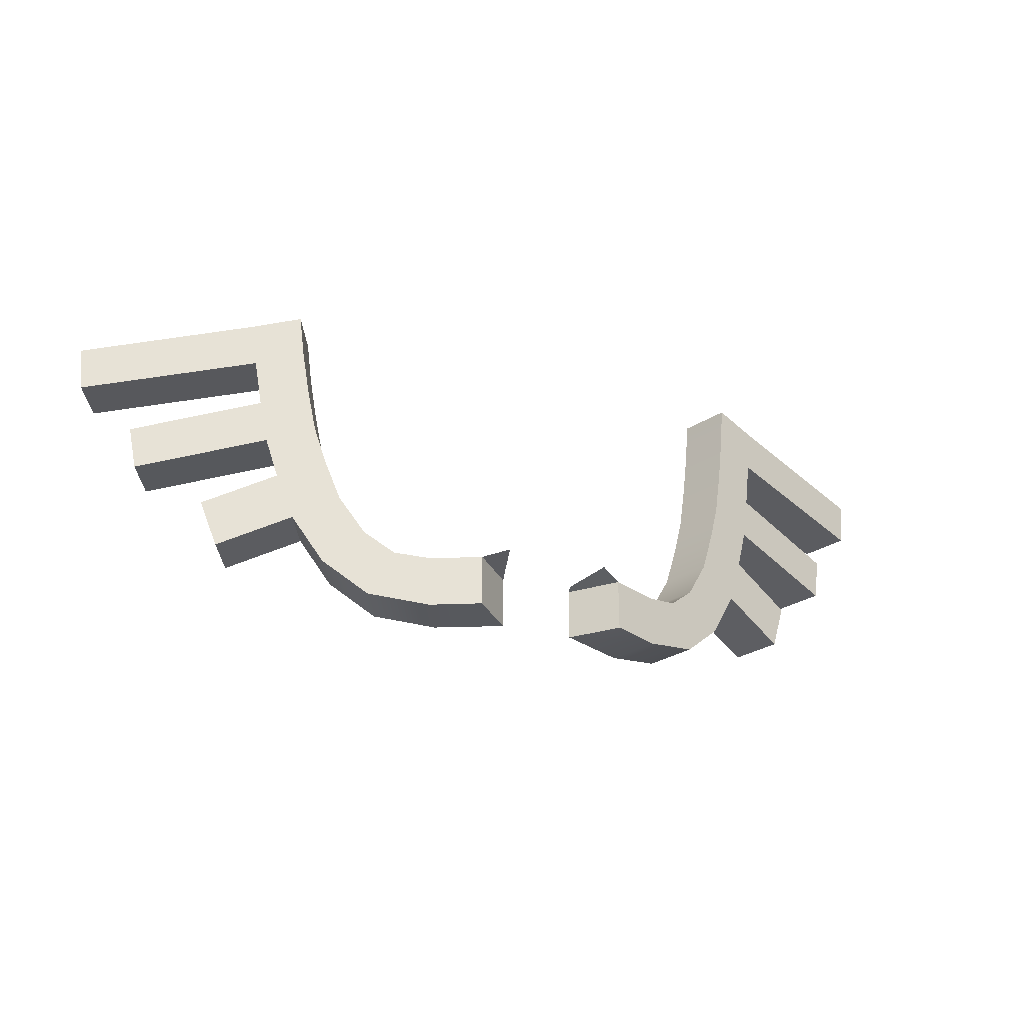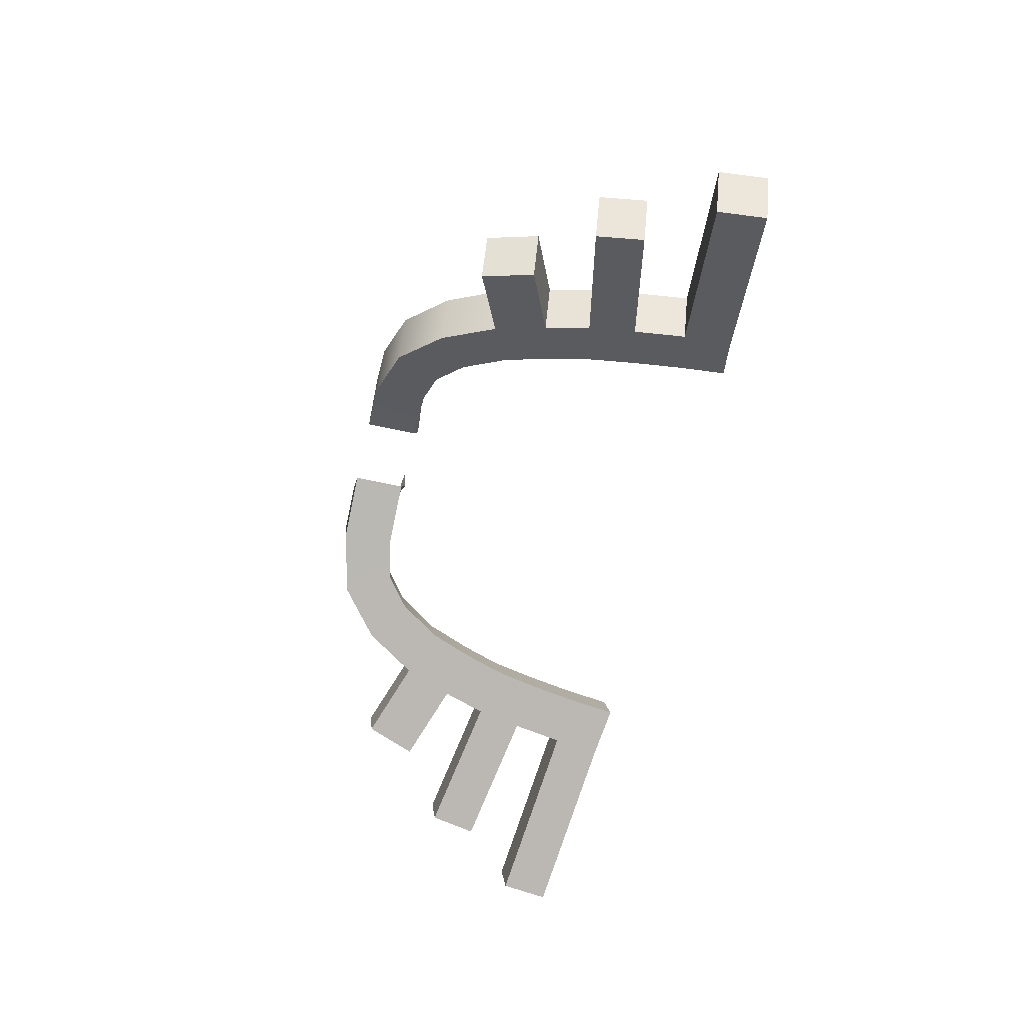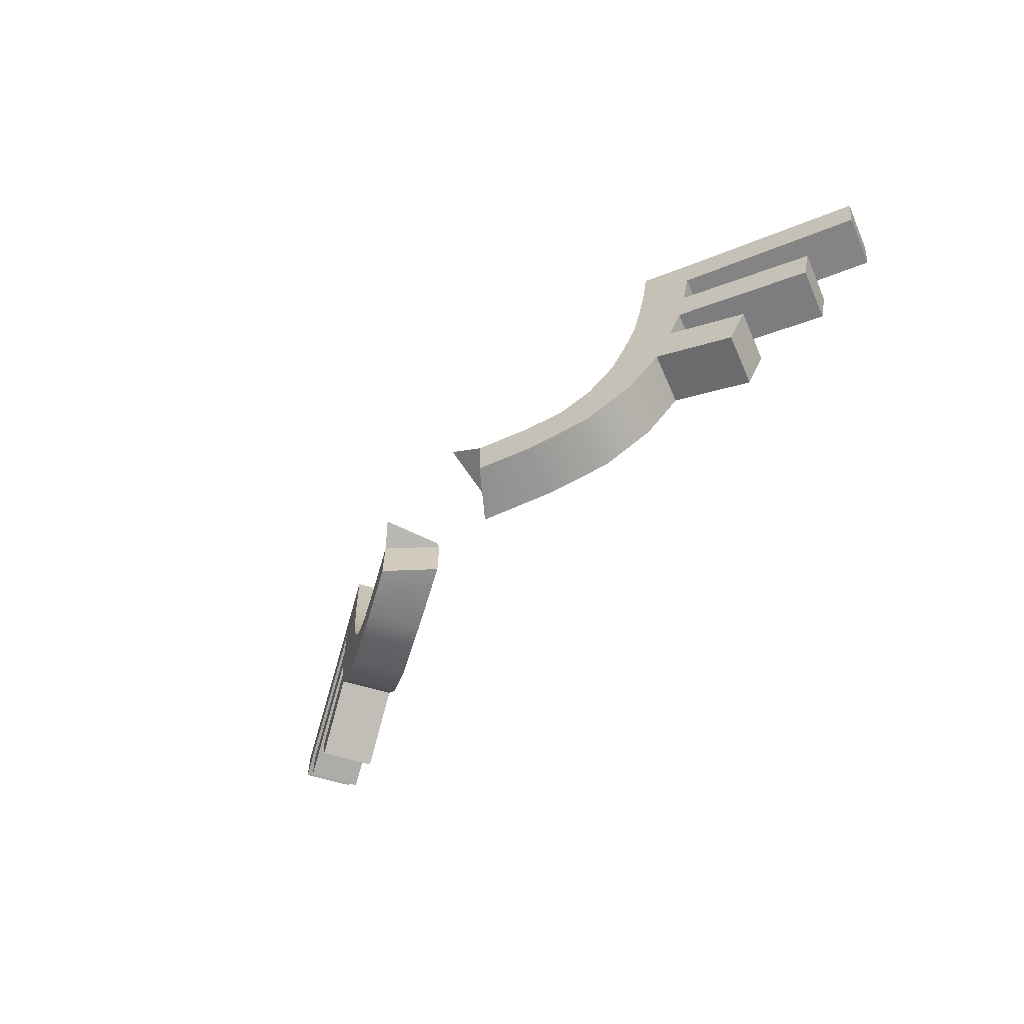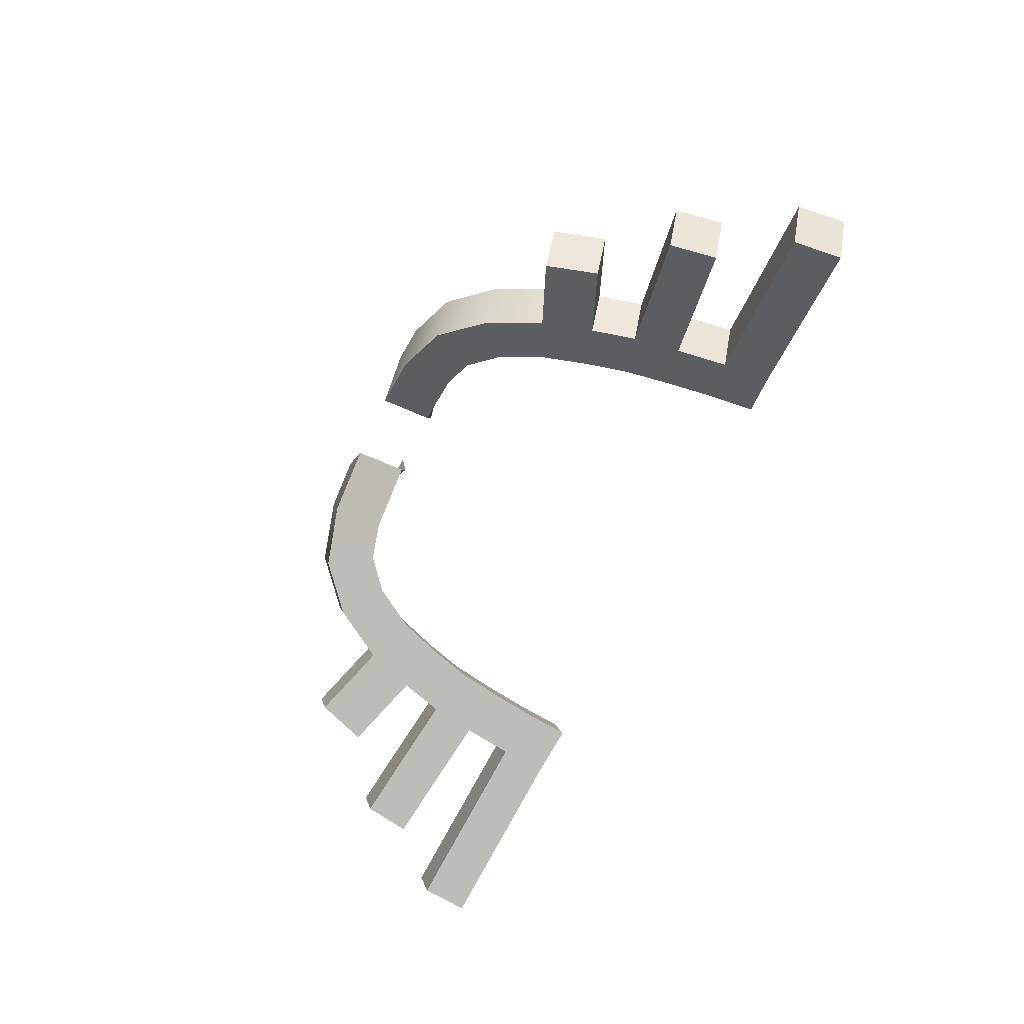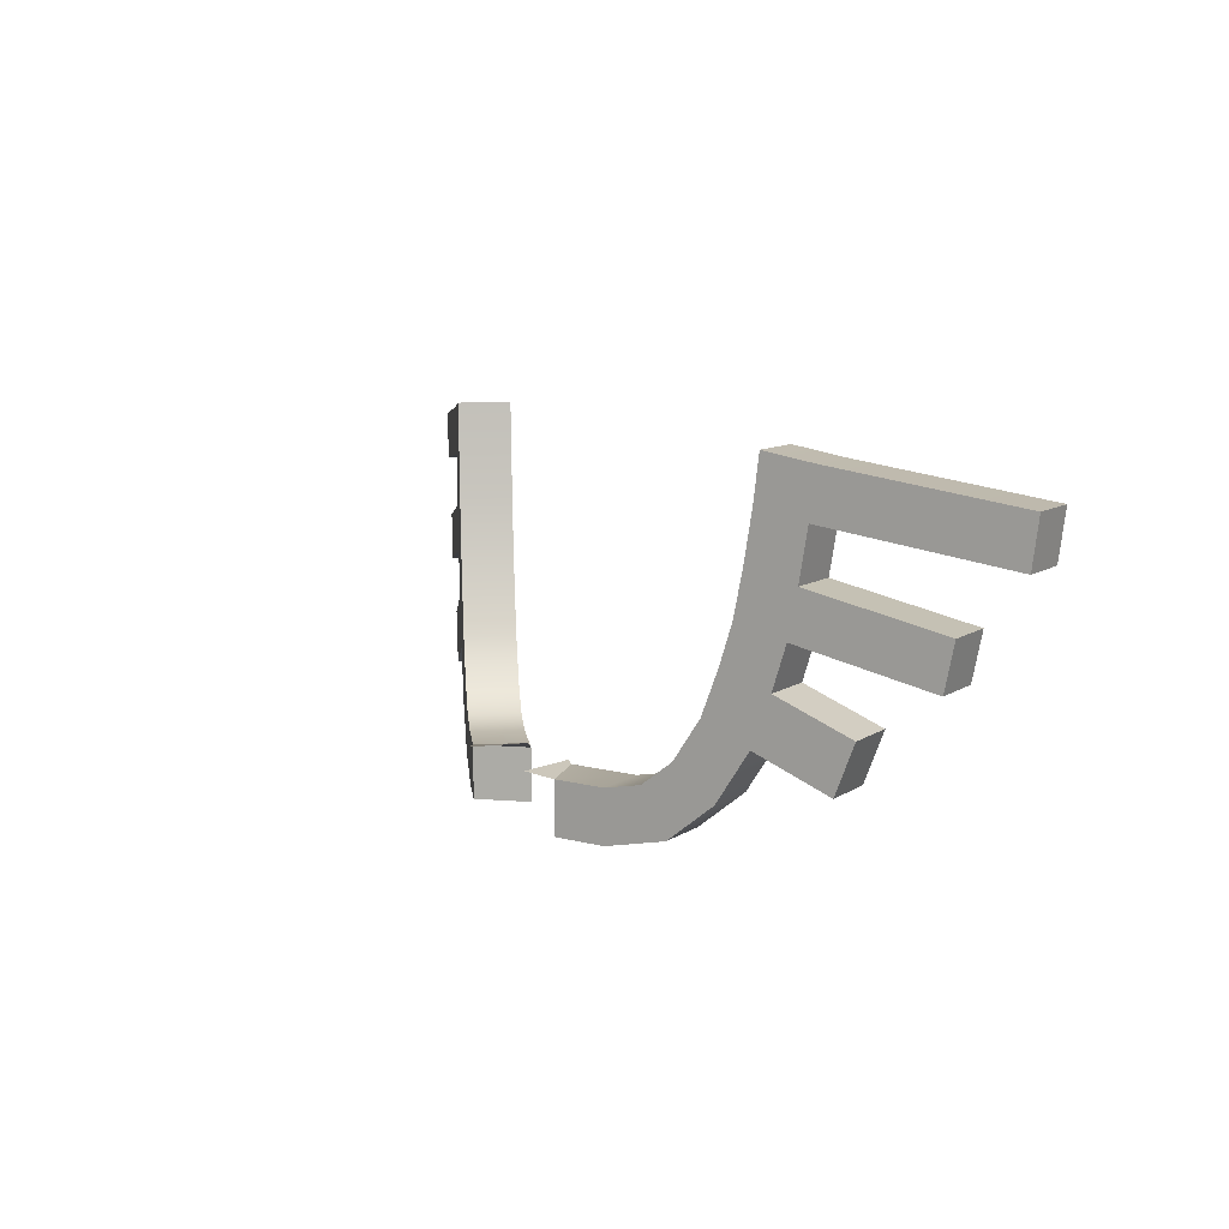
<metadata>
{"format":"obj","ext":"obj","renderer":"f3d","projection":"perspective","resolution":1024,"background":"white","views":[{"elev":-29.4,"azim":-21.6,"up":"+Y"},{"elev":-57.9,"azim":76.9,"up":"+Z"},{"elev":-65.4,"azim":48.7,"up":"+Y"},{"elev":-61.6,"azim":65.1,"up":"+Z"},{"elev":10.4,"azim":58.2,"up":"+Y"}]}
</metadata>
<code>
g fox wings
v 0.5137 2.492 -0.244
v 0.2513 2.492 -0.5203
v 0.2513 2.849 -0.5203
v 0.5137 2.849 -0.244
v 0.5137 2.849 -0.244
v 0.2513 2.849 -0.5203
v 0.6868 2.849 -0.719
v 0.8377 2.849 -0.395
v 0.6868 2.492 -0.719
v 1.076 2.591 -0.9004
v 0.9185 2.903 -0.8269
v 0.6868 2.849 -0.719
v 0.8377 2.492 -0.395
v 0.2513 2.492 -0.5203
v 0.5137 2.492 -0.244
v 0.6868 2.492 -0.719
v 1.076 2.591 -0.9004
v 1.227 2.591 -0.5764
v 0.2513 2.492 -0.5203
v 0.6868 2.492 -0.719
v 0.6868 2.849 -0.719
v 0.2513 2.849 -0.5203
v 0.8377 2.492 -0.395
v 0.5137 2.492 -0.244
v 0.5137 2.849 -0.244
v 0.8377 2.849 -0.395
v 1.076 2.591 -0.9004
v 1.371 2.855 -1.038
v 1.113 3.071 -0.9175
v 0.9185 2.903 -0.8269
v 0.8377 2.849 -0.395
v 1.069 2.903 -0.5028
v 1.227 2.591 -0.5764
v 0.8377 2.492 -0.395
v 0.6868 2.849 -0.719
v 0.9185 2.903 -0.8269
v 1.069 2.903 -0.5028
v 0.8377 2.849 -0.395
v 1.371 2.855 -1.038
v 1.58 3.209 -1.135
v 1.284 3.355 -0.9969
v 1.113 3.071 -0.9175
v 1.227 2.591 -0.5764
v 1.522 2.855 -0.7138
v 1.371 2.855 -1.038
v 1.076 2.591 -0.9004
v 1.069 2.903 -0.5028
v 1.522 2.855 -0.7138
v 1.227 2.591 -0.5764
v 1.264 3.071 -0.5935
v 1.73 3.209 -0.8107
v 1.434 3.355 -0.6728
v 0.9185 2.903 -0.8269
v 1.113 3.071 -0.9175
v 1.264 3.071 -0.5935
v 1.069 2.903 -0.5028
v 1.58 3.209 -1.135
v 1.391 3.665 -1.047
v 1.284 3.355 -0.9969
v 1.698 3.552 -1.19
v 2.179 3.349 -1.414
v 2.06 3.006 -1.359
v 1.522 2.855 -0.7138
v 1.73 3.209 -0.8107
v 1.58 3.209 -1.135
v 1.371 2.855 -1.038
v 1.113 3.071 -0.9175
v 1.284 3.355 -0.9969
v 1.434 3.355 -0.6728
v 1.264 3.071 -0.5935
v 1.784 3.852 -1.23
v 1.529 4.26 -1.111
v 1.47 3.939 -1.084
v 1.842 4.171 -1.257
v 1.578 4.588 -1.134
v 1.896 4.523 -1.282
v 2.698 3.981 -1.656
v 2.64 3.662 -1.629
v 1.849 3.552 -0.866
v 2.33 3.349 -1.09
v 2.211 3.006 -1.034
v 1.73 3.209 -0.8107
v 1.542 3.665 -0.7229
v 1.935 3.852 -0.906
v 1.621 3.939 -0.7597
v 1.434 3.355 -0.6728
v 1.542 3.665 -0.7229
v 1.849 3.552 -0.866
v 1.73 3.209 -0.8107
v 1.284 3.355 -0.9969
v 1.542 3.665 -0.7229
v 1.434 3.355 -0.6728
v 1.391 3.665 -1.047
v 1.621 3.939 -0.7597
v 1.47 3.939 -1.084
v 1.896 4.523 -1.282
v 1.614 4.908 -1.151
v 1.578 4.588 -1.134
v 1.934 4.852 -1.3
v 3.104 4.687 -1.845
v 3.066 4.358 -1.827
v 1.935 3.852 -0.906
v 2.791 3.662 -1.305
v 2.64 3.662 -1.629
v 1.784 3.852 -1.23
v 1.621 3.939 -0.7597
v 1.68 4.26 -0.787
v 1.993 4.171 -0.9331
v 1.935 3.852 -0.906
v 1.47 3.939 -1.084
v 1.529 4.26 -1.111
v 1.68 4.26 -0.787
v 1.621 3.939 -0.7597
v 1.765 4.908 -0.8268
v 1.614 4.908 -1.151
v 1.934 4.852 -1.3
v 2.085 4.852 -0.9758
v 2.047 4.523 -0.9581
v 3.217 4.358 -1.503
v 3.066 4.358 -1.827
v 1.896 4.523 -1.282
v 1.729 4.588 -0.8098
v 1.765 4.908 -0.8268
v 2.085 4.852 -0.9758
v 2.047 4.523 -0.9581
v 1.68 4.26 -0.787
v 1.993 4.171 -0.9331
v 1.578 4.588 -1.134
v 1.614 4.908 -1.151
v 1.765 4.908 -0.8268
v 1.729 4.588 -0.8098
v 1.529 4.26 -1.111
v 1.68 4.26 -0.787
v 1.993 4.171 -0.9331
v 2.047 4.523 -0.9581
v 1.896 4.523 -1.282
v 1.842 4.171 -1.257
v 1.849 3.552 -0.866
v 1.935 3.852 -0.906
v 1.784 3.852 -1.23
v 1.698 3.552 -1.19
v 1.698 3.552 -1.19
v 1.784 3.852 -1.23
v 1.47 3.939 -1.084
v 1.391 3.665 -1.047
v 3.217 4.358 -1.503
v 3.255 4.687 -1.521
v 3.104 4.687 -1.845
v 3.066 4.358 -1.827
v 2.085 4.852 -0.9758
v 3.255 4.687 -1.521
v 3.217 4.358 -1.503
v 2.047 4.523 -0.9581
v 1.934 4.852 -1.3
v 3.104 4.687 -1.845
v 3.255 4.687 -1.521
v 2.085 4.852 -0.9758
v 2.791 3.662 -1.305
v 2.849 3.981 -1.332
v 2.698 3.981 -1.656
v 2.64 3.662 -1.629
v 1.993 4.171 -0.9331
v 2.849 3.981 -1.332
v 2.791 3.662 -1.305
v 1.935 3.852 -0.906
v 1.842 4.171 -1.257
v 2.698 3.981 -1.656
v 2.849 3.981 -1.332
v 1.993 4.171 -0.9331
v 2.211 3.006 -1.034
v 2.33 3.349 -1.09
v 2.179 3.349 -1.414
v 2.06 3.006 -1.359
v 1.698 3.552 -1.19
v 2.179 3.349 -1.414
v 2.33 3.349 -1.09
v 1.849 3.552 -0.866
v 1.73 3.209 -0.8107
v 2.211 3.006 -1.034
v 2.06 3.006 -1.359
v 1.58 3.209 -1.135
v 0.5137 2.849 -0.244
v 0.3542 2.881 -0.1279
v 0.2533 2.881 -0.4953
v 0.2513 2.849 -0.5203
v -0.5137 2.492 -0.244
v -0.5137 2.849 -0.244
v -0.2513 2.849 -0.5203
v -0.2513 2.492 -0.5203
v -0.5137 2.849 -0.244
v -0.8377 2.849 -0.395
v -0.6868 2.849 -0.719
v -0.2513 2.849 -0.5203
v -0.6868 2.492 -0.719
v -0.6868 2.849 -0.719
v -0.9185 2.903 -0.8269
v -1.076 2.591 -0.9004
v -0.8377 2.492 -0.395
v -0.5137 2.492 -0.244
v -0.2513 2.492 -0.5203
v -0.6868 2.492 -0.719
v -1.076 2.591 -0.9004
v -1.227 2.591 -0.5764
v -0.2513 2.492 -0.5203
v -0.2513 2.849 -0.5203
v -0.6868 2.849 -0.719
v -0.6868 2.492 -0.719
v -0.8377 2.492 -0.395
v -0.8377 2.849 -0.395
v -0.5137 2.849 -0.244
v -0.5137 2.492 -0.244
v -1.076 2.591 -0.9004
v -0.9185 2.903 -0.8269
v -1.113 3.071 -0.9175
v -1.371 2.855 -1.038
v -0.8377 2.849 -0.395
v -0.8377 2.492 -0.395
v -1.227 2.591 -0.5764
v -1.069 2.903 -0.5028
v -0.6868 2.849 -0.719
v -0.8377 2.849 -0.395
v -1.069 2.903 -0.5028
v -0.9185 2.903 -0.8269
v -1.371 2.855 -1.038
v -1.113 3.071 -0.9175
v -1.284 3.355 -0.9969
v -1.58 3.209 -1.135
v -1.227 2.591 -0.5764
v -1.076 2.591 -0.9004
v -1.371 2.855 -1.038
v -1.522 2.855 -0.7138
v -1.069 2.903 -0.5028
v -1.227 2.591 -0.5764
v -1.522 2.855 -0.7138
v -1.264 3.071 -0.5935
v -1.73 3.209 -0.8107
v -1.434 3.355 -0.6728
v -0.9185 2.903 -0.8269
v -1.069 2.903 -0.5028
v -1.264 3.071 -0.5935
v -1.113 3.071 -0.9175
v -1.58 3.209 -1.135
v -1.284 3.355 -0.9969
v -1.391 3.665 -1.047
v -1.698 3.552 -1.19
v -2.179 3.349 -1.414
v -2.06 3.006 -1.359
v -1.522 2.855 -0.7138
v -1.371 2.855 -1.038
v -1.58 3.209 -1.135
v -1.73 3.209 -0.8107
v -1.113 3.071 -0.9175
v -1.264 3.071 -0.5935
v -1.434 3.355 -0.6728
v -1.284 3.355 -0.9969
v -1.784 3.852 -1.23
v -1.47 3.939 -1.084
v -1.529 4.26 -1.111
v -1.842 4.171 -1.257
v -1.578 4.588 -1.134
v -1.896 4.523 -1.282
v -2.698 3.981 -1.656
v -2.64 3.662 -1.629
v -1.849 3.552 -0.866
v -1.73 3.209 -0.8107
v -2.211 3.006 -1.034
v -2.33 3.349 -1.09
v -1.542 3.665 -0.7229
v -1.935 3.852 -0.906
v -1.621 3.939 -0.7597
v -1.434 3.355 -0.6728
v -1.73 3.209 -0.8107
v -1.849 3.552 -0.866
v -1.542 3.665 -0.7229
v -1.284 3.355 -0.9969
v -1.434 3.355 -0.6728
v -1.542 3.665 -0.7229
v -1.391 3.665 -1.047
v -1.621 3.939 -0.7597
v -1.47 3.939 -1.084
v -1.896 4.523 -1.282
v -1.578 4.588 -1.134
v -1.614 4.908 -1.151
v -1.934 4.852 -1.3
v -3.104 4.687 -1.845
v -3.066 4.358 -1.827
v -1.935 3.852 -0.906
v -1.784 3.852 -1.23
v -2.64 3.662 -1.629
v -2.791 3.662 -1.305
v -1.621 3.939 -0.7597
v -1.935 3.852 -0.906
v -1.993 4.171 -0.9331
v -1.68 4.26 -0.787
v -1.47 3.939 -1.084
v -1.621 3.939 -0.7597
v -1.68 4.26 -0.787
v -1.529 4.26 -1.111
v -1.765 4.908 -0.8268
v -2.085 4.852 -0.9758
v -1.934 4.852 -1.3
v -1.614 4.908 -1.151
v -2.047 4.523 -0.9581
v -1.896 4.523 -1.282
v -3.066 4.358 -1.827
v -3.217 4.358 -1.503
v -1.729 4.588 -0.8098
v -2.085 4.852 -0.9758
v -1.765 4.908 -0.8268
v -2.047 4.523 -0.9581
v -1.68 4.26 -0.787
v -1.993 4.171 -0.9331
v -1.578 4.588 -1.134
v -1.765 4.908 -0.8268
v -1.614 4.908 -1.151
v -1.729 4.588 -0.8098
v -1.529 4.26 -1.111
v -1.68 4.26 -0.787
v -1.993 4.171 -0.9331
v -1.842 4.171 -1.257
v -1.896 4.523 -1.282
v -2.047 4.523 -0.9581
v -1.849 3.552 -0.866
v -1.698 3.552 -1.19
v -1.784 3.852 -1.23
v -1.935 3.852 -0.906
v -1.698 3.552 -1.19
v -1.391 3.665 -1.047
v -1.47 3.939 -1.084
v -1.784 3.852 -1.23
v -3.217 4.358 -1.503
v -3.066 4.358 -1.827
v -3.104 4.687 -1.845
v -3.255 4.687 -1.521
v -2.085 4.852 -0.9758
v -2.047 4.523 -0.9581
v -3.217 4.358 -1.503
v -3.255 4.687 -1.521
v -1.934 4.852 -1.3
v -2.085 4.852 -0.9758
v -3.255 4.687 -1.521
v -3.104 4.687 -1.845
v -2.791 3.662 -1.305
v -2.64 3.662 -1.629
v -2.698 3.981 -1.656
v -2.849 3.981 -1.332
v -1.993 4.171 -0.9331
v -1.935 3.852 -0.906
v -2.791 3.662 -1.305
v -2.849 3.981 -1.332
v -1.842 4.171 -1.257
v -1.993 4.171 -0.9331
v -2.849 3.981 -1.332
v -2.698 3.981 -1.656
v -2.211 3.006 -1.034
v -2.06 3.006 -1.359
v -2.179 3.349 -1.414
v -2.33 3.349 -1.09
v -1.698 3.552 -1.19
v -1.849 3.552 -0.866
v -2.33 3.349 -1.09
v -2.179 3.349 -1.414
v -1.73 3.209 -0.8107
v -1.58 3.209 -1.135
v -2.06 3.006 -1.359
v -2.211 3.006 -1.034
v -0.5137 2.849 -0.244
v -0.2513 2.849 -0.5203
v -0.2533 2.881 -0.4953
v -0.3542 2.881 -0.1279
g fox wings_0
f 3 2 1
f 4 3 1
f 7 6 5
f 8 7 5
f 11 10 9
f 12 11 9
f 15 14 13
f 14 16 13
f 16 17 13
f 17 18 13
f 21 20 19
f 22 21 19
f 25 24 23
f 26 25 23
f 29 28 27
f 30 29 27
f 33 32 31
f 34 33 31
f 37 36 35
f 38 37 35
f 41 40 39
f 42 41 39
f 45 44 43
f 46 45 43
f 49 48 47
f 48 50 47
f 48 51 50
f 51 52 50
f 55 54 53
f 56 55 53
f 59 58 57
f 58 60 57
f 60 61 57
f 61 62 57
f 65 64 63
f 66 65 63
f 69 68 67
f 70 69 67
f 73 72 71
f 72 74 71
f 72 75 74
f 75 76 74
f 74 77 71
f 77 78 71
f 81 80 79
f 82 81 79
f 79 84 83
f 84 85 83
f 88 87 86
f 89 88 86
f 92 91 90
f 91 93 90
f 91 94 93
f 94 95 93
f 98 97 96
f 97 99 96
f 99 100 96
f 100 101 96
f 104 103 102
f 105 104 102
f 108 107 106
f 109 108 106
f 112 111 110
f 113 112 110
f 116 115 114
f 117 116 114
f 120 119 118
f 121 120 118
f 124 123 122
f 125 124 122
f 125 122 126
f 127 125 126
f 130 129 128
f 131 130 128
f 131 128 132
f 133 131 132
f 136 135 134
f 137 136 134
f 140 139 138
f 141 140 138
f 144 143 142
f 145 144 142
f 148 147 146
f 149 148 146
f 152 151 150
f 153 152 150
f 156 155 154
f 157 156 154
f 160 159 158
f 161 160 158
f 164 163 162
f 165 164 162
f 168 167 166
f 169 168 166
f 172 171 170
f 173 172 170
f 176 175 174
f 177 176 174
f 180 179 178
f 181 180 178
f 184 183 182
f 185 184 182
f 188 187 186
f 189 188 186
f 192 191 190
f 193 192 190
f 196 195 194
f 197 196 194
f 200 199 198
f 201 200 198
f 202 201 198
f 203 202 198
f 206 205 204
f 207 206 204
f 210 209 208
f 211 210 208
f 214 213 212
f 215 214 212
f 218 217 216
f 219 218 216
f 222 221 220
f 223 222 220
f 226 225 224
f 227 226 224
f 230 229 228
f 231 230 228
f 234 233 232
f 235 234 232
f 236 234 235
f 237 236 235
f 240 239 238
f 241 240 238
f 244 243 242
f 245 244 242
f 246 245 242
f 247 246 242
f 250 249 248
f 251 250 248
f 254 253 252
f 255 254 252
f 258 257 256
f 259 258 256
f 260 258 259
f 261 260 259
f 262 259 256
f 263 262 256
f 266 265 264
f 267 266 264
f 269 264 268
f 270 269 268
f 273 272 271
f 274 273 271
f 277 276 275
f 278 277 275
f 279 277 278
f 280 279 278
f 283 282 281
f 284 283 281
f 285 284 281
f 286 285 281
f 289 288 287
f 290 289 287
f 293 292 291
f 294 293 291
f 297 296 295
f 298 297 295
f 301 300 299
f 302 301 299
f 305 304 303
f 306 305 303
f 309 308 307
f 308 310 307
f 307 310 311
f 310 312 311
f 315 314 313
f 314 316 313
f 313 316 317
f 316 318 317
f 321 320 319
f 322 321 319
f 325 324 323
f 326 325 323
f 329 328 327
f 330 329 327
f 333 332 331
f 334 333 331
f 337 336 335
f 338 337 335
f 341 340 339
f 342 341 339
f 345 344 343
f 346 345 343
f 349 348 347
f 350 349 347
f 353 352 351
f 354 353 351
f 357 356 355
f 358 357 355
f 361 360 359
f 362 361 359
f 365 364 363
f 366 365 363
f 369 368 367
f 370 369 367

</code>
